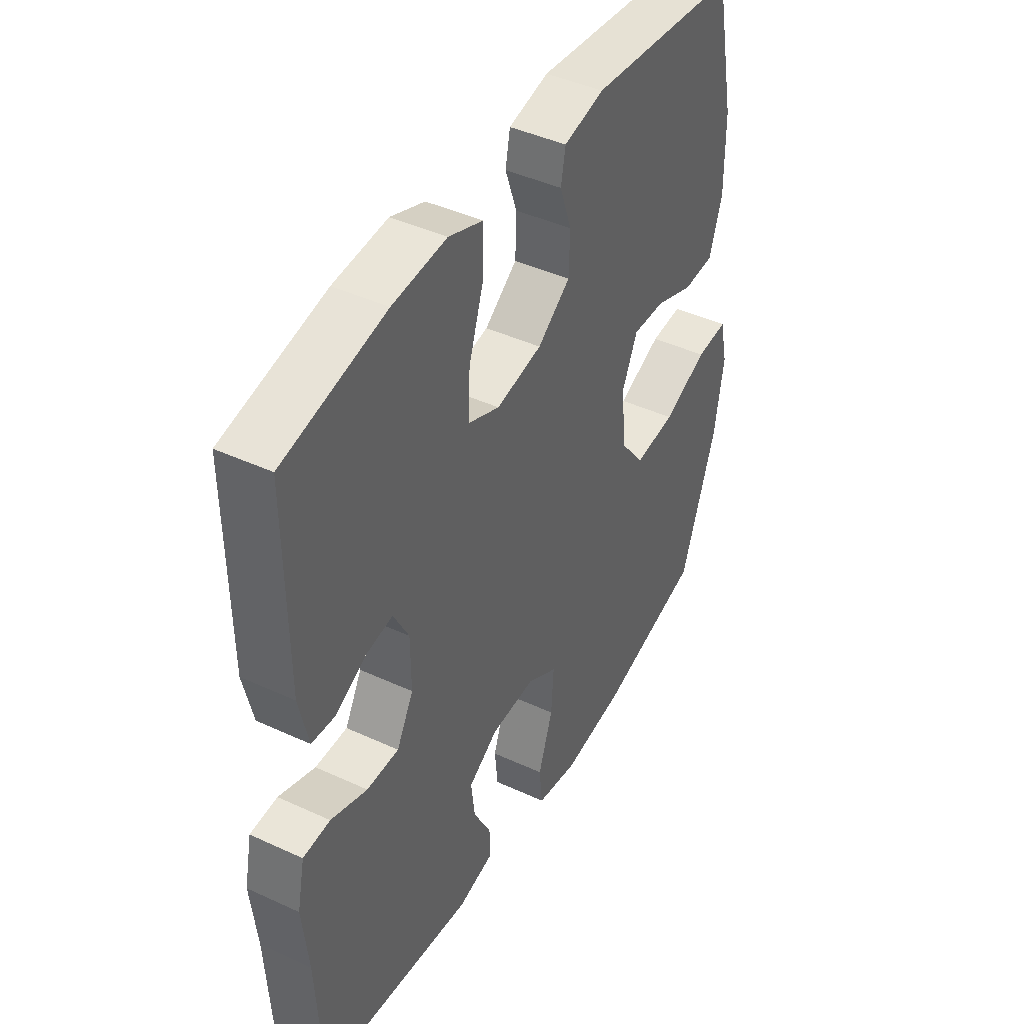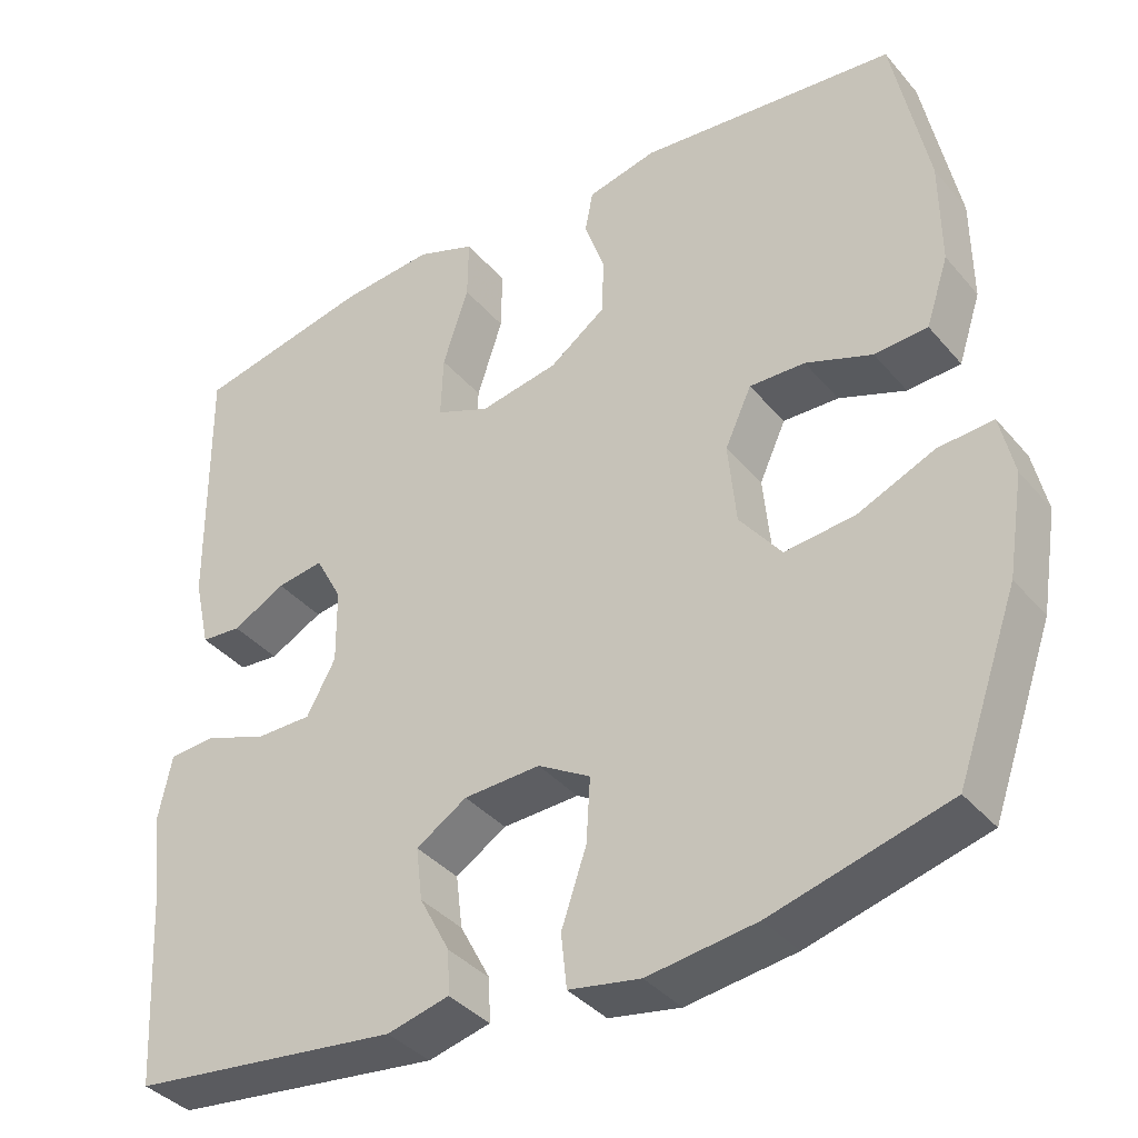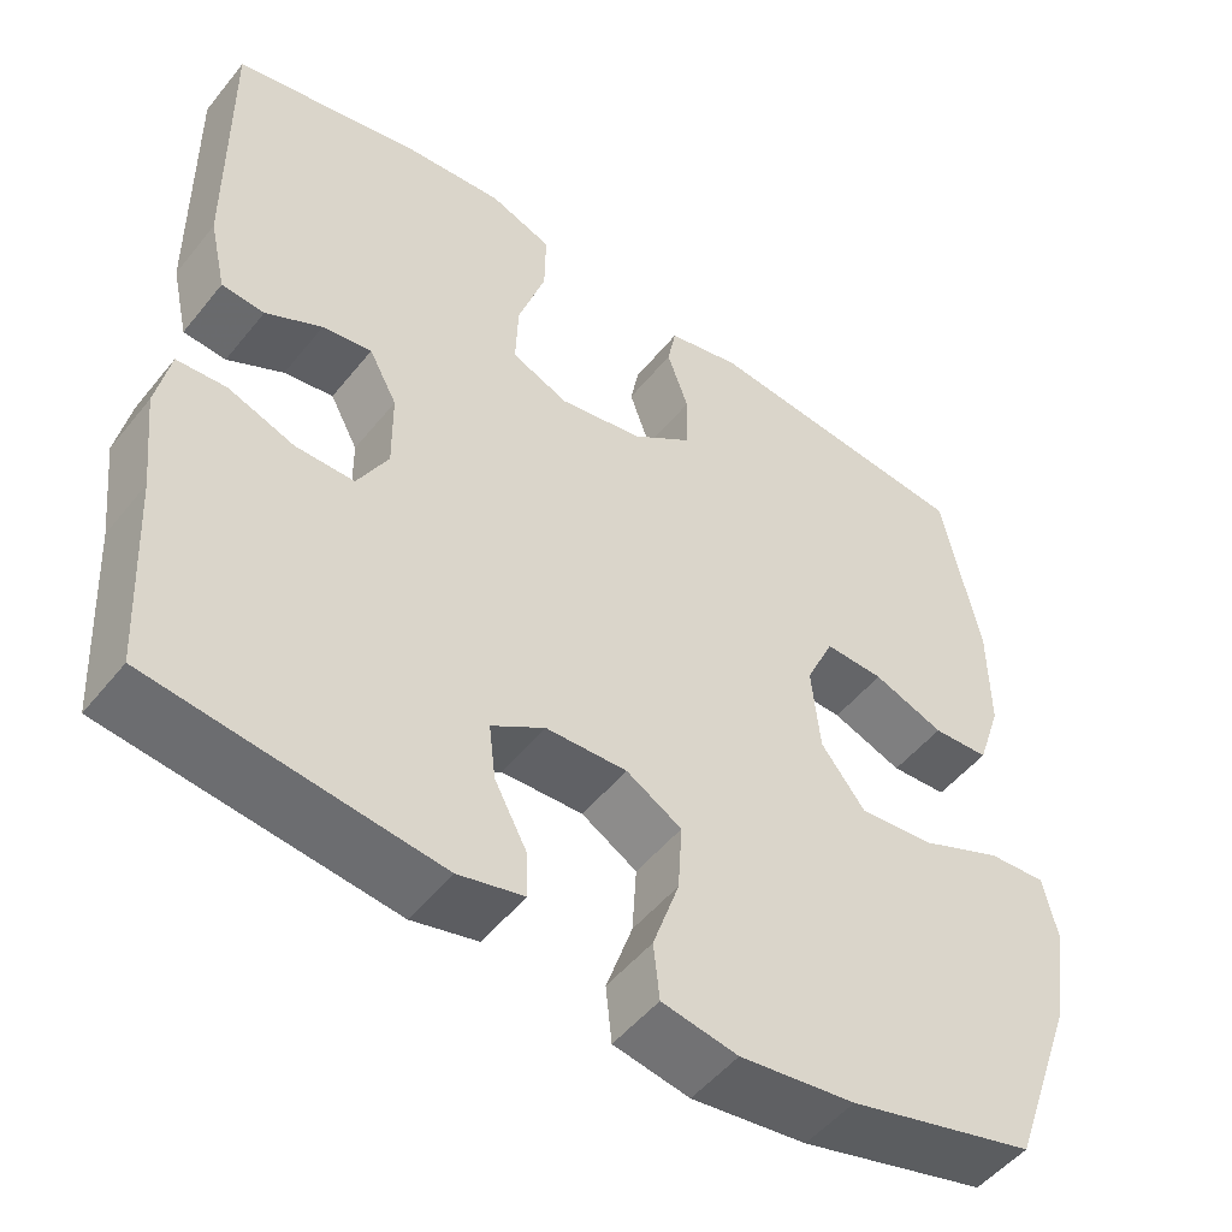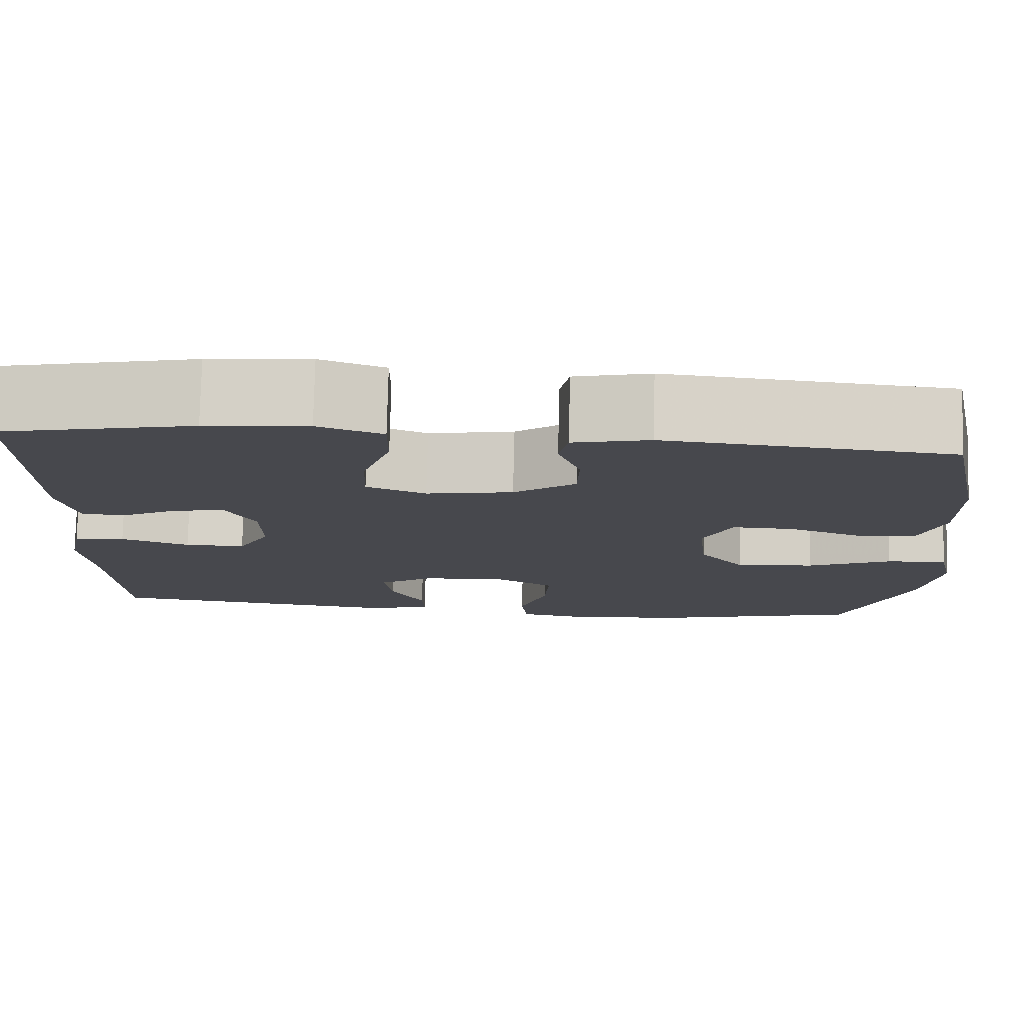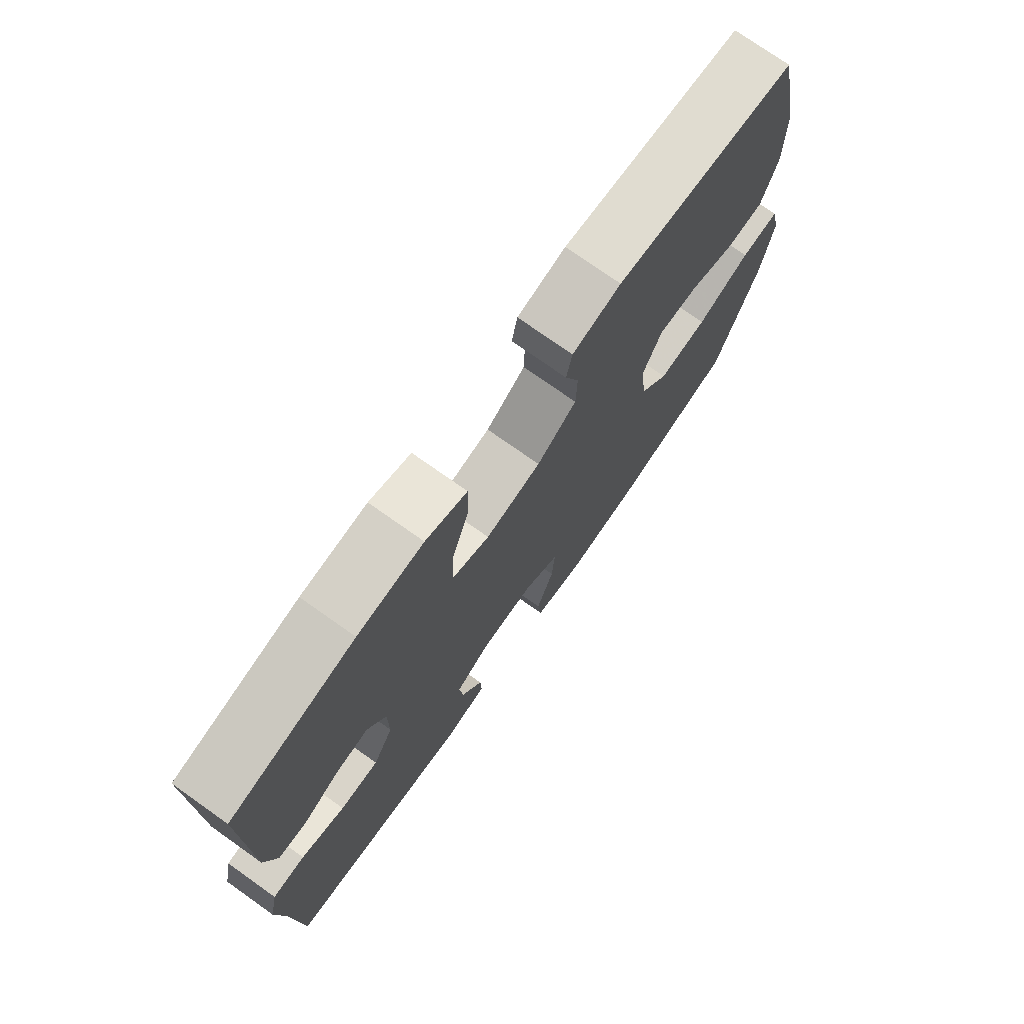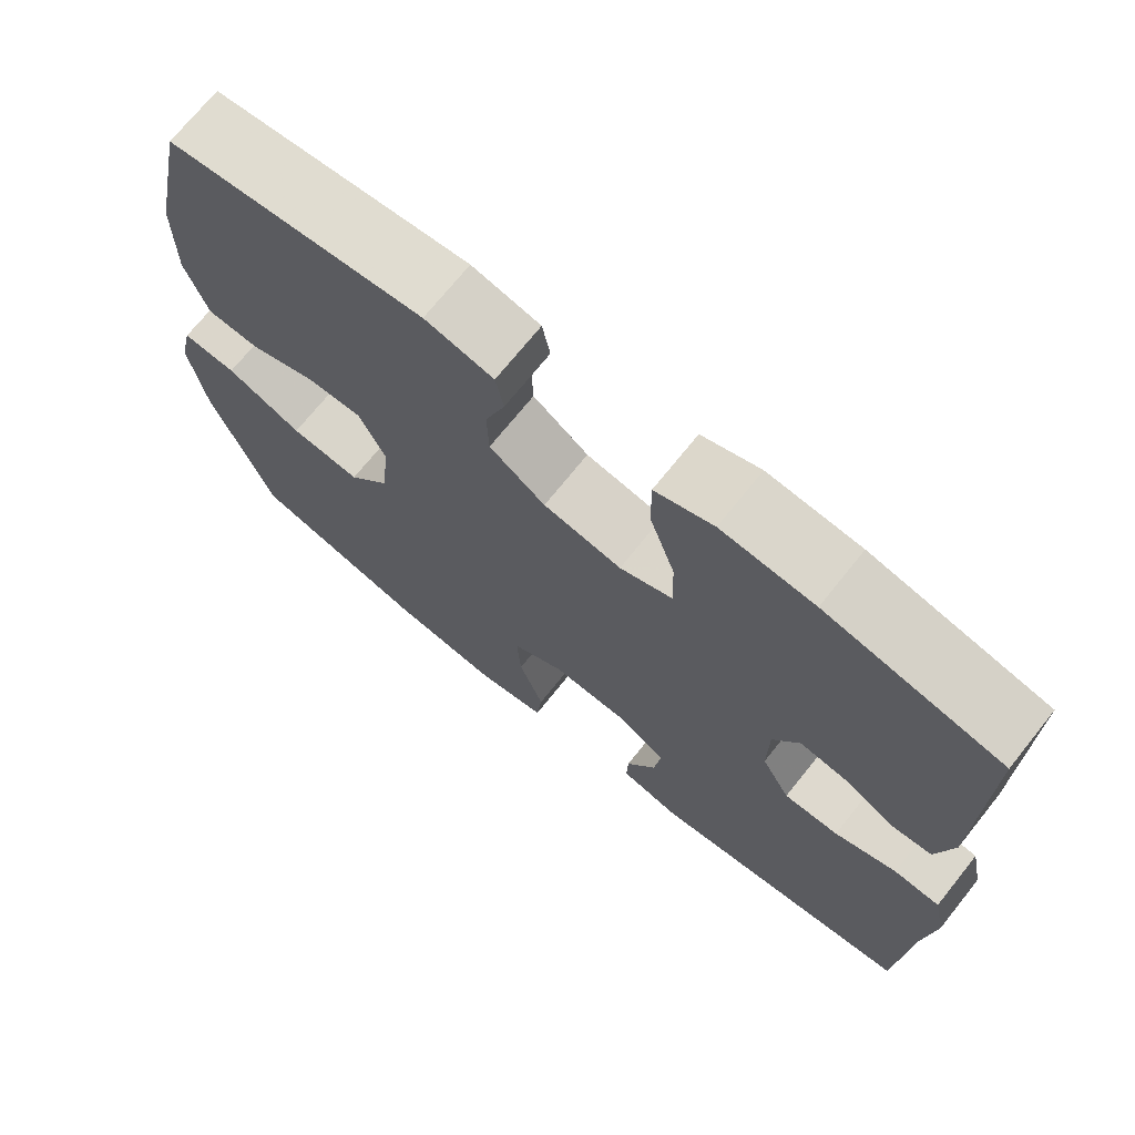
<metadata>
{"format":"obj","ext":"obj","renderer":"f3d","projection":"perspective","resolution":1024,"background":"white","views":[{"elev":43.3,"azim":118.7,"up":"+Z"},{"elev":-37.7,"azim":-144.8,"up":"+Z"},{"elev":-50.6,"azim":142.6,"up":"+Z"},{"elev":78.2,"azim":-178.6,"up":"+Z"},{"elev":74.9,"azim":125.3,"up":"+Z"},{"elev":71.4,"azim":38.7,"up":"+Z"}]}
</metadata>
<code>
v 0.5 0.07 -0.5
v 0.166 0.07 -0.54
v 0.089 0.07 -0.521
v 0.091 0.07 -0.467
v 0.129 0.07 -0.395
v 0.137 0.07 -0.329
v 0.074 0.07 -0.289
v -0.021 0.07 -0.285
v -0.086 0.07 -0.323
v -0.081 0.07 -0.403
v -0.05 0.07 -0.494
v -0.057 0.07 -0.561
v -0.146 0.07 -0.577
v -0.281 0.07 -0.559
v -0.5 0.07 -0.5
v -0.576 0.07 -0.286
v -0.596 0.07 -0.162
v -0.579 0.07 -0.086
v -0.511 0.07 -0.091
v -0.416 0.07 -0.132
v -0.328 0.07 -0.141
v -0.276 0.07 -0.074
v -0.266 0.07 0.028
v -0.299 0.07 0.1
v -0.368 0.07 0.098
v -0.451 0.07 0.067
v -0.517 0.07 0.071
v -0.545 0.07 0.156
v -0.544 0.07 0.286
v -0.5 0.07 0.5
v -0.18 0.07 0.532
v -0.094 0.07 0.512
v -0.084 0.07 0.46
v -0.109 0.07 0.388
v -0.107 0.07 0.317
v -0.037 0.07 0.266
v 0.061 0.07 0.248
v 0.128 0.07 0.276
v 0.125 0.07 0.355
v 0.093 0.07 0.453
v 0.092 0.07 0.53
v 0.165 0.07 0.557
v 0.281 0.07 0.547
v 0.5 0.07 0.5
v 0.497 0.07 0.176
v 0.477 0.07 0.088
v 0.427 0.07 0.084
v 0.361 0.07 0.119
v 0.303 0.07 0.128
v 0.27 0.07 0.066
v 0.269 0.07 -0.027
v 0.305 0.07 -0.093
v 0.374 0.07 -0.093
v 0.452 0.07 -0.065
v 0.51 0.07 -0.069
v 0.526 0.07 -0.147
v 0.513 0.07 -0.266
v 0.5 0 -0.5
v 0.166 0 -0.54
v 0.089 0 -0.521
v 0.091 0 -0.467
v 0.129 0 -0.395
v 0.137 0 -0.329
v 0.074 0 -0.289
v -0.021 0 -0.285
v -0.086 0 -0.323
v -0.081 0 -0.403
v -0.05 0 -0.494
v -0.057 0 -0.561
v -0.146 0 -0.577
v -0.281 0 -0.559
v -0.5 0 -0.5
v -0.576 0 -0.286
v -0.596 0 -0.162
v -0.579 0 -0.086
v -0.511 0 -0.091
v -0.416 0 -0.132
v -0.328 0 -0.141
v -0.276 0 -0.074
v -0.266 0 0.028
v -0.299 0 0.1
v -0.368 0 0.098
v -0.451 0 0.067
v -0.517 0 0.071
v -0.545 0 0.156
v -0.544 0 0.286
v -0.5 0 0.5
v -0.18 0 0.532
v -0.094 0 0.512
v -0.084 0 0.46
v -0.109 0 0.388
v -0.107 0 0.317
v -0.037 0 0.266
v 0.061 0 0.248
v 0.128 0 0.276
v 0.125 0 0.355
v 0.093 0 0.453
v 0.092 0 0.53
v 0.165 0 0.557
v 0.281 0 0.547
v 0.5 0 0.5
v 0.497 0 0.176
v 0.477 0 0.088
v 0.427 0 0.084
v 0.361 0 0.119
v 0.303 0 0.128
v 0.27 0 0.066
v 0.269 0 -0.027
v 0.305 0 -0.093
v 0.374 0 -0.093
v 0.452 0 -0.065
v 0.51 0 -0.069
v 0.526 0 -0.147
v 0.513 0 -0.266
f 55 56 57
f 54 55 57
f 53 54 57
f 3 4 5
f 2 3 5
f 1 2 5
f 57 1 5
f 53 57 5
f 52 53 5
f 51 52 5 6
f 50 51 6 7
f 49 50 7 8
f 46 47 48
f 45 46 48
f 44 45 48
f 43 44 48
f 42 43 48
f 41 42 48
f 40 41 48
f 39 40 48
f 38 39 48 49
f 49 8 9
f 38 49 9
f 37 38 9
f 32 33 34
f 31 32 34
f 30 31 34
f 29 30 34
f 28 29 34
f 27 28 34
f 26 27 34
f 25 26 34
f 24 25 34 35
f 23 24 35 36
f 18 19 20
f 17 18 20
f 16 17 20
f 15 16 20
f 14 15 20
f 13 14 20
f 12 13 20
f 11 12 20
f 10 11 20
f 9 10 20 21
f 36 37 9
f 23 36 9
f 22 23 9
f 9 21 22
f 114 113 112
f 114 112 111
f 114 111 110
f 62 61 60
f 62 60 59
f 62 59 58
f 62 58 114
f 62 114 110
f 62 110 109
f 63 62 109 108
f 64 63 108 107
f 65 64 107 106
f 105 104 103
f 105 103 102
f 105 102 101
f 105 101 100
f 105 100 99
f 105 99 98
f 105 98 97
f 105 97 96
f 106 105 96 95
f 66 65 106
f 66 106 95
f 66 95 94
f 91 90 89
f 91 89 88
f 91 88 87
f 91 87 86
f 91 86 85
f 91 85 84
f 91 84 83
f 91 83 82
f 92 91 82 81
f 93 92 81 80
f 77 76 75
f 77 75 74
f 77 74 73
f 77 73 72
f 77 72 71
f 77 71 70
f 77 70 69
f 77 69 68
f 77 68 67
f 78 77 67 66
f 66 94 93
f 66 93 80
f 66 80 79
f 79 78 66
f 1 58 59 2
f 2 59 60 3
f 3 60 61 4
f 4 61 62 5
f 5 62 63 6
f 6 63 64 7
f 7 64 65 8
f 8 65 66 9
f 9 66 67 10
f 10 67 68 11
f 11 68 69 12
f 12 69 70 13
f 13 70 71 14
f 14 71 72 15
f 15 72 73 16
f 16 73 74 17
f 17 74 75 18
f 18 75 76 19
f 19 76 77 20
f 20 77 78 21
f 21 78 79 22
f 22 79 80 23
f 23 80 81 24
f 24 81 82 25
f 25 82 83 26
f 26 83 84 27
f 27 84 85 28
f 28 85 86 29
f 29 86 87 30
f 30 87 88 31
f 31 88 89 32
f 32 89 90 33
f 33 90 91 34
f 34 91 92 35
f 35 92 93 36
f 36 93 94 37
f 37 94 95 38
f 38 95 96 39
f 39 96 97 40
f 40 97 98 41
f 41 98 99 42
f 42 99 100 43
f 43 100 101 44
f 44 101 102 45
f 45 102 103 46
f 46 103 104 47
f 47 104 105 48
f 48 105 106 49
f 49 106 107 50
f 50 107 108 51
f 51 108 109 52
f 52 109 110 53
f 53 110 111 54
f 54 111 112 55
f 55 112 113 56
f 56 113 114 57
f 57 114 58 1

</code>
